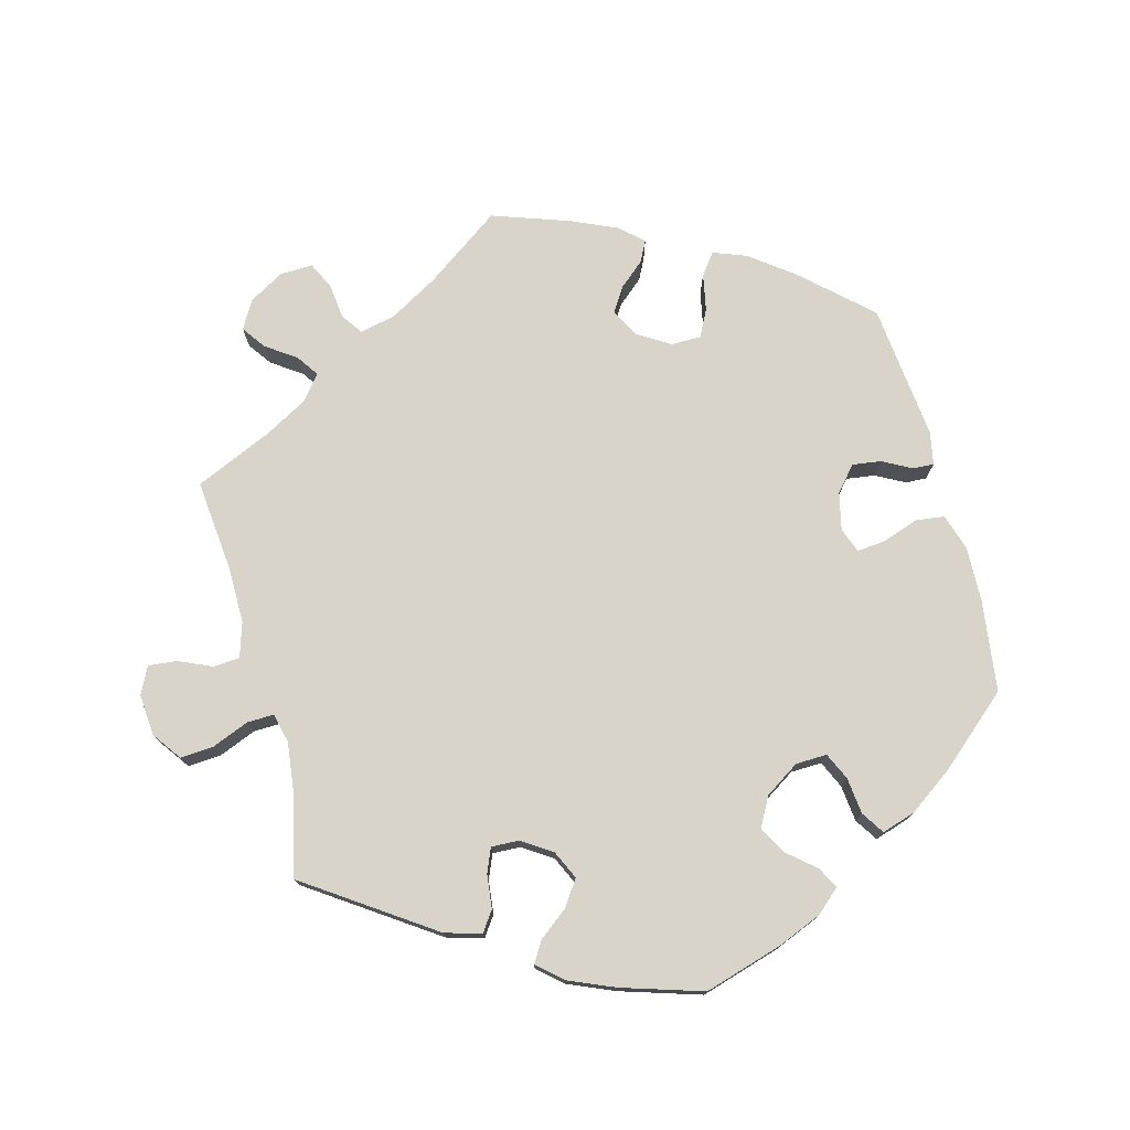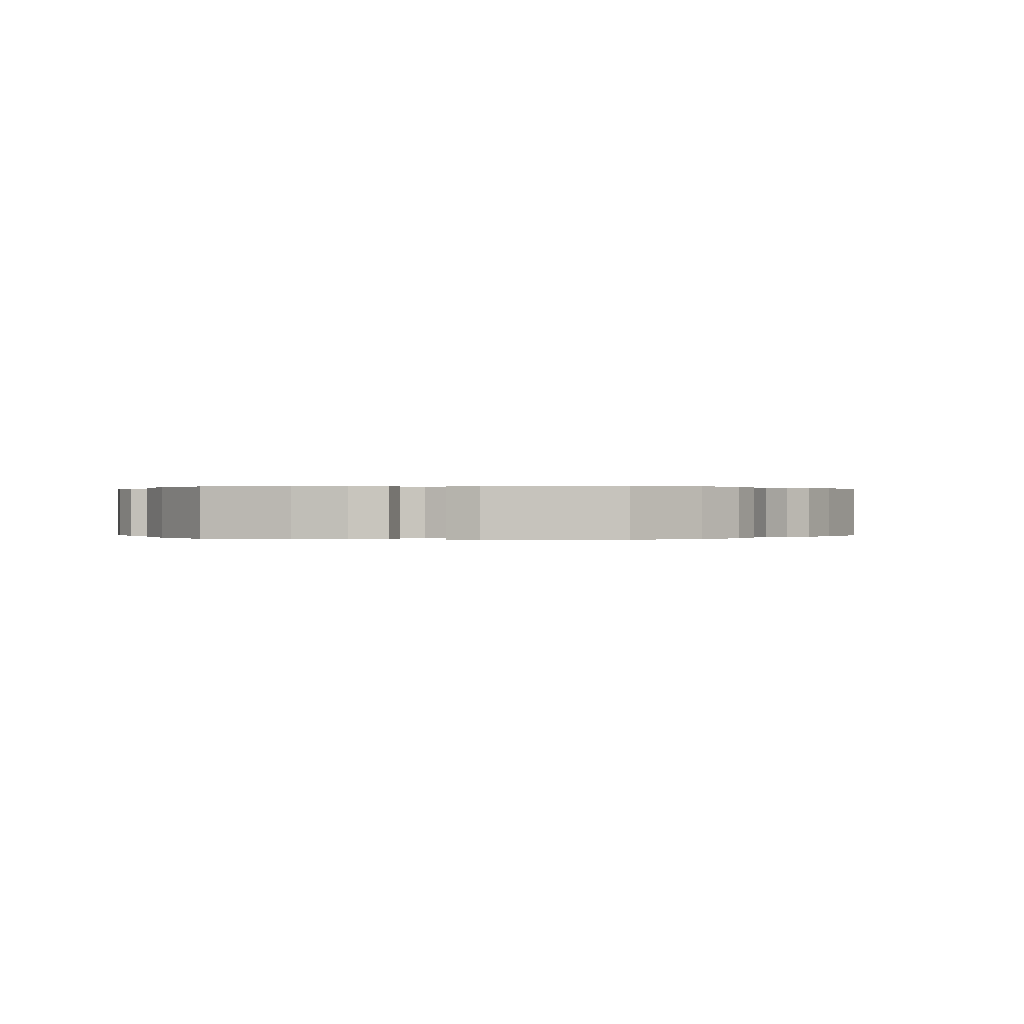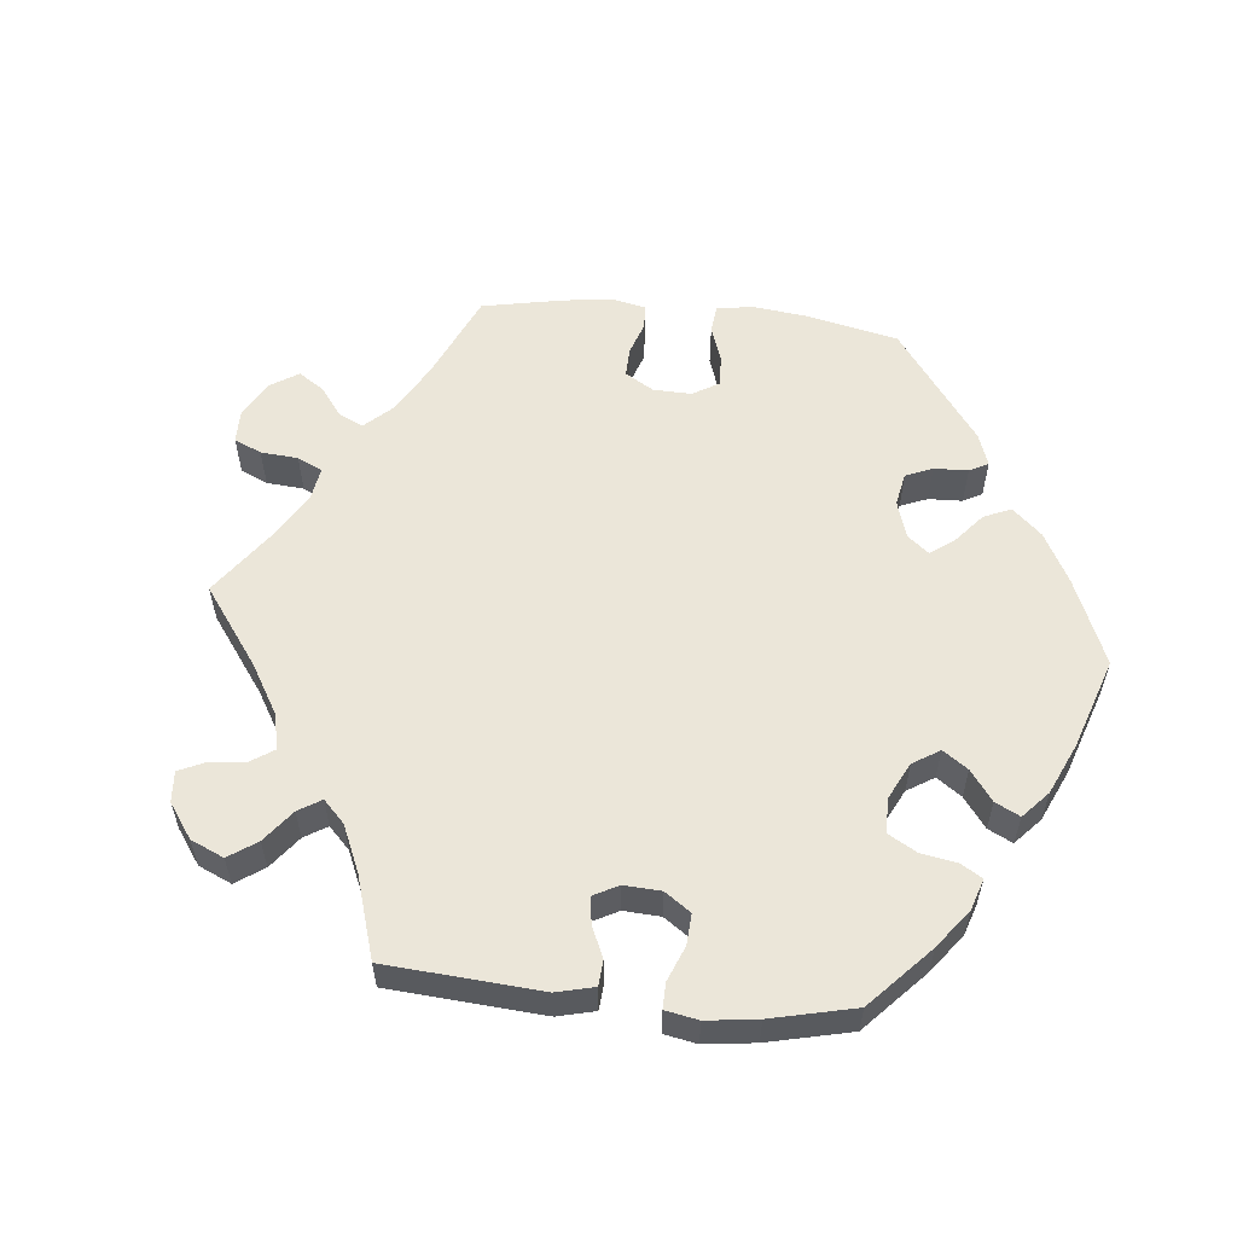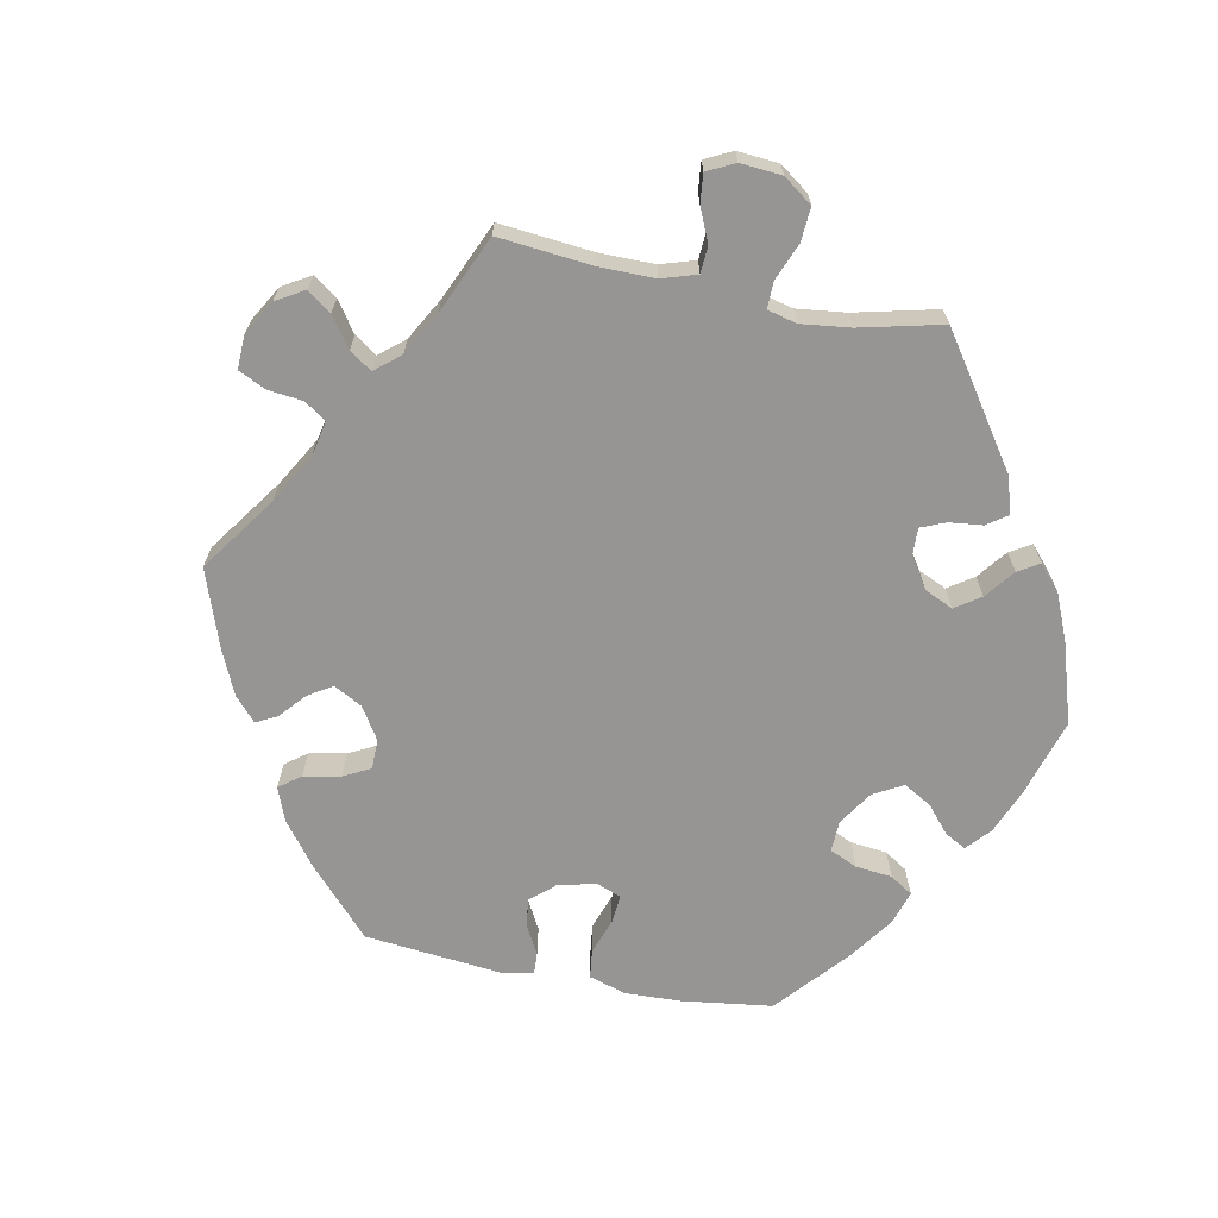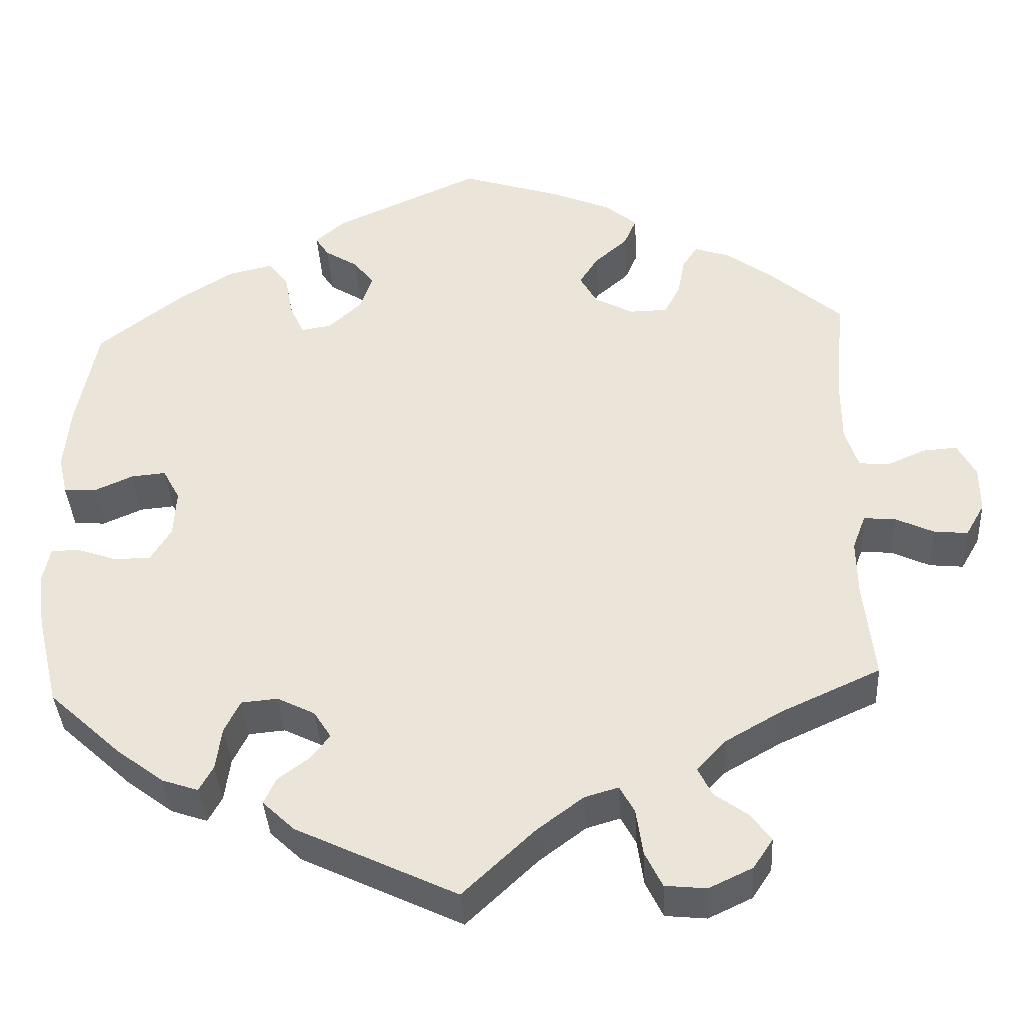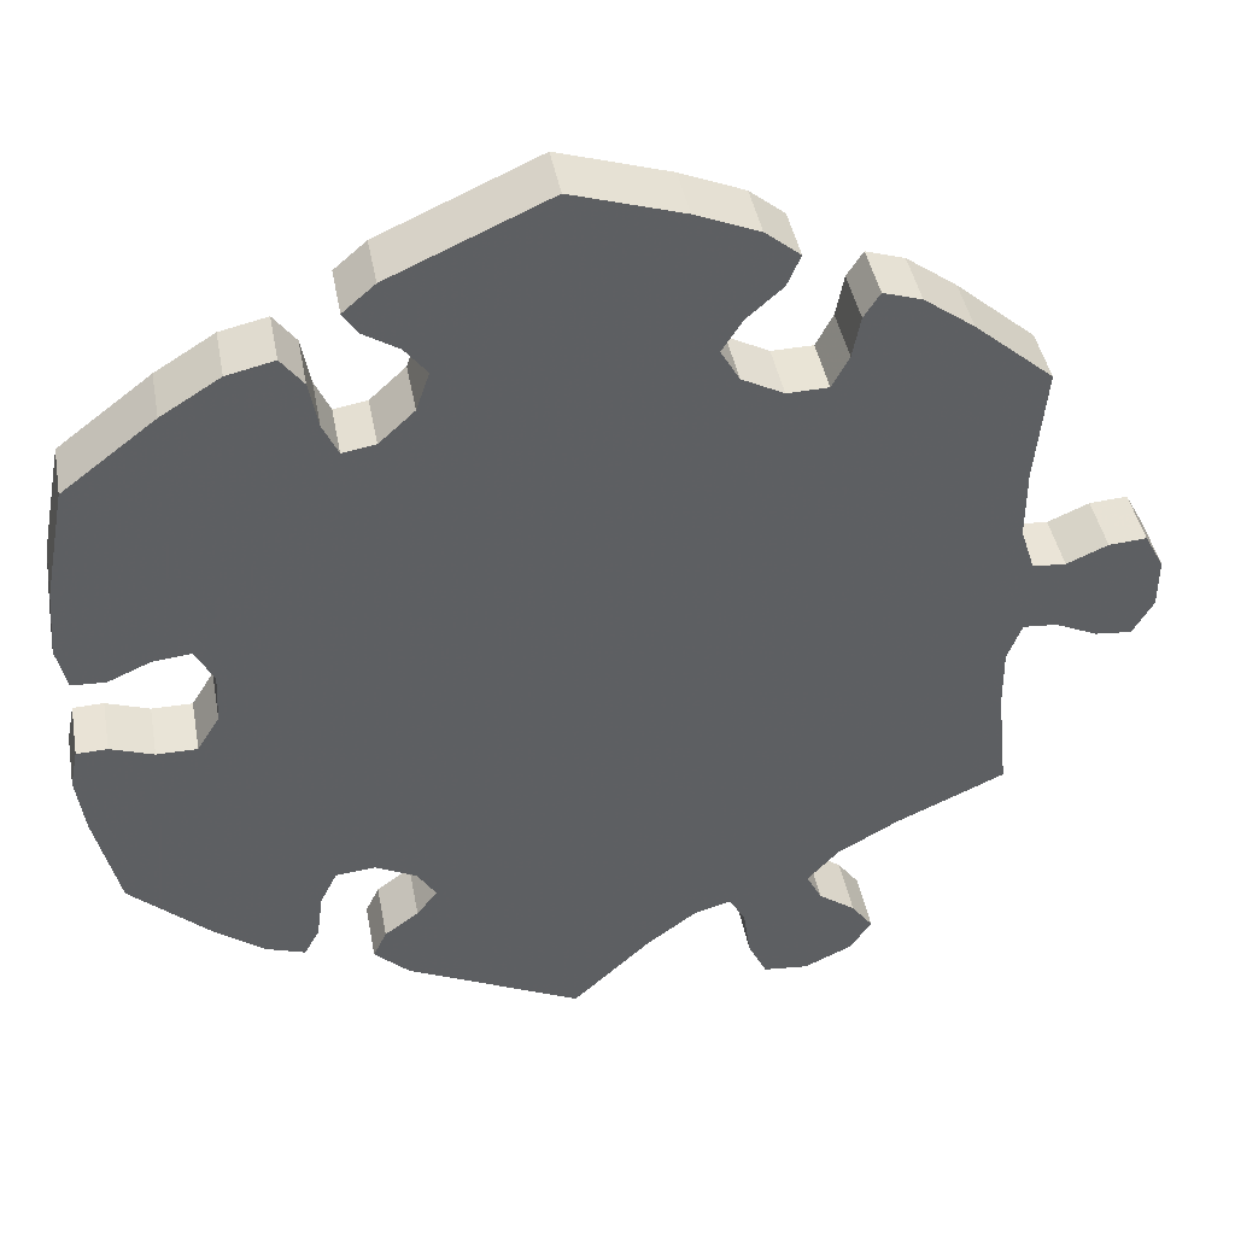
<metadata>
{"format":"obj","ext":"obj","renderer":"f3d","projection":"perspective","resolution":1024,"background":"white","views":[{"elev":75.5,"azim":-135.0,"up":"+Y"},{"elev":0.1,"azim":-21.0,"up":"+Y"},{"elev":57.4,"azim":-144.4,"up":"+Y"},{"elev":-67.5,"azim":138.8,"up":"+Y"},{"elev":-38.1,"azim":3.3,"up":"+Z"},{"elev":42.9,"azim":-10.5,"up":"+Z"}]}
</metadata>
<code>
v 0.489 0.07 0.16
v 0.489 0.07 0.081
v 0.505 0.07 0.031
v 0.542 0.07 0.028
v 0.588 0.07 0.048
v 0.63 0.07 0.051
v 0.652 0.07 0.01
v 0.652 0.07 -0.047
v 0.629 0.07 -0.087
v 0.588 0.07 -0.083
v 0.541 0.07 -0.061
v 0.503 0.07 -0.058
v 0.487 0.07 -0.101
v 0.488 0.07 -0.17
v 0.501 0.07 -0.289
v 0.38 0.07 -0.344
v 0.312 0.07 -0.383
v 0.277 0.07 -0.421
v 0.294 0.07 -0.455
v 0.335 0.07 -0.485
v 0.359 0.07 -0.518
v 0.335 0.07 -0.554
v 0.282 0.07 -0.579
v 0.232 0.07 -0.574
v 0.211 0.07 -0.531
v 0.203 0.07 -0.475
v 0.185 0.07 -0.442
v 0.144 0.07 -0.454
v 0.088 0.07 -0.496
v 0.001 0.07 -0.578
v -0.194 0.07 -0.485
v -0.233 0.07 -0.448
v -0.218 0.07 -0.416
v -0.18 0.07 -0.388
v -0.157 0.07 -0.358
v -0.178 0.07 -0.325
v -0.224 0.07 -0.302
v -0.268 0.07 -0.306
v -0.287 0.07 -0.345
v -0.294 0.07 -0.397
v -0.311 0.07 -0.428
v -0.355 0.07 -0.413
v -0.412 0.07 -0.37
v -0.5 0.07 -0.289
v -0.527 0.07 -0.176
v -0.536 0.07 -0.109
v -0.527 0.07 -0.065
v -0.493 0.07 -0.064
v -0.445 0.07 -0.081
v -0.4 0.07 -0.081
v -0.375 0.07 -0.04
v -0.372 0.07 0.018
v -0.393 0.07 0.057
v -0.435 0.07 0.053
v -0.483 0.07 0.032
v -0.521 0.07 0.034
v -0.532 0.07 0.083
v -0.525 0.07 0.16
v -0.5 0.07 0.289
v -0.396 0.07 0.369
v -0.33 0.07 0.41
v -0.277 0.07 0.422
v -0.252 0.07 0.389
v -0.242 0.07 0.336
v -0.225 0.07 0.299
v -0.188 0.07 0.305
v -0.148 0.07 0.342
v -0.133 0.07 0.386
v -0.158 0.07 0.418
v -0.198 0.07 0.443
v -0.214 0.07 0.468
v -0.178 0.07 0.499
v -0.001 0.07 0.578
v 0.122 0.07 0.539
v 0.193 0.07 0.509
v 0.232 0.07 0.477
v 0.217 0.07 0.442
v 0.177 0.07 0.407
v 0.154 0.07 0.371
v 0.175 0.07 0.334
v 0.222 0.07 0.309
v 0.268 0.07 0.31
v 0.287 0.07 0.346
v 0.296 0.07 0.393
v 0.314 0.07 0.421
v 0.357 0.07 0.407
v 0.413 0.07 0.366
v 0.501 0.07 0.29
v 0.489 0 0.16
v 0.489 0 0.081
v 0.505 0 0.031
v 0.542 0 0.028
v 0.588 0 0.048
v 0.63 0 0.051
v 0.652 0 0.01
v 0.652 0 -0.047
v 0.629 0 -0.087
v 0.588 0 -0.083
v 0.541 0 -0.061
v 0.503 0 -0.058
v 0.487 0 -0.101
v 0.488 0 -0.17
v 0.501 0 -0.289
v 0.38 0 -0.344
v 0.312 0 -0.383
v 0.277 0 -0.421
v 0.294 0 -0.455
v 0.335 0 -0.485
v 0.359 0 -0.518
v 0.335 0 -0.554
v 0.282 0 -0.579
v 0.232 0 -0.574
v 0.211 0 -0.531
v 0.203 0 -0.475
v 0.185 0 -0.442
v 0.144 0 -0.454
v 0.088 0 -0.496
v 0.001 0 -0.578
v -0.194 0 -0.485
v -0.233 0 -0.448
v -0.218 0 -0.416
v -0.18 0 -0.388
v -0.157 0 -0.358
v -0.178 0 -0.325
v -0.224 0 -0.302
v -0.268 0 -0.306
v -0.287 0 -0.345
v -0.294 0 -0.397
v -0.311 0 -0.428
v -0.355 0 -0.413
v -0.412 0 -0.37
v -0.5 0 -0.289
v -0.527 0 -0.176
v -0.536 0 -0.109
v -0.527 0 -0.065
v -0.493 0 -0.064
v -0.445 0 -0.081
v -0.4 0 -0.081
v -0.375 0 -0.04
v -0.372 0 0.018
v -0.393 0 0.057
v -0.435 0 0.053
v -0.483 0 0.032
v -0.521 0 0.034
v -0.532 0 0.083
v -0.525 0 0.16
v -0.5 0 0.289
v -0.396 0 0.369
v -0.33 0 0.41
v -0.277 0 0.422
v -0.252 0 0.389
v -0.242 0 0.336
v -0.225 0 0.299
v -0.188 0 0.305
v -0.148 0 0.342
v -0.133 0 0.386
v -0.158 0 0.418
v -0.198 0 0.443
v -0.214 0 0.468
v -0.178 0 0.499
v -0.001 0 0.578
v 0.122 0 0.539
v 0.193 0 0.509
v 0.232 0 0.477
v 0.217 0 0.442
v 0.177 0 0.407
v 0.154 0 0.371
v 0.175 0 0.334
v 0.222 0 0.309
v 0.268 0 0.31
v 0.287 0 0.346
v 0.296 0 0.393
v 0.314 0 0.421
v 0.357 0 0.407
v 0.413 0 0.366
v 0.501 0 0.29
f 87 88 1
f 86 87 1 2
f 83 84 85 86
f 82 83 86 2
f 81 82 2 3
f 80 81 3
f 75 76 77 78
f 75 78 79
f 74 75 79
f 73 74 79
f 72 73 79 80
f 69 70 71 72
f 68 69 72 80
f 61 62 63 64
f 61 64 65
f 60 61 65
f 59 60 65
f 58 59 65
f 57 58 65 66
f 54 55 56 57
f 53 54 57 66
f 46 47 48 49
f 46 49 50
f 45 46 50
f 44 45 50
f 43 44 50 51
f 39 40 41 42
f 38 39 42 43
f 31 32 33 34
f 29 30 31 34
f 28 29 34 35
f 27 28 35 36
f 23 24 25 26
f 23 26 27
f 22 23 27
f 19 20 21 22
f 18 19 22 27
f 17 18 27 36
f 14 15 16
f 13 14 16 17
f 12 13 17 36
f 8 9 10 11
f 8 11 12
f 7 8 12
f 4 5 6 7
f 3 4 7 12
f 67 68 80 3
f 52 53 66 67
f 51 52 67 3
f 38 43 51
f 37 38 51 3
f 3 12 36 37
f 89 176 175
f 90 89 175 174
f 174 173 172 171
f 90 174 171 170
f 91 90 170 169
f 91 169 168
f 166 165 164 163
f 167 166 163
f 167 163 162
f 167 162 161
f 168 167 161 160
f 160 159 158 157
f 168 160 157 156
f 152 151 150 149
f 153 152 149
f 153 149 148
f 153 148 147
f 153 147 146
f 154 153 146 145
f 145 144 143 142
f 154 145 142 141
f 137 136 135 134
f 138 137 134
f 138 134 133
f 138 133 132
f 139 138 132 131
f 130 129 128 127
f 131 130 127 126
f 122 121 120 119
f 122 119 118 117
f 123 122 117 116
f 124 123 116 115
f 114 113 112 111
f 115 114 111
f 115 111 110
f 110 109 108 107
f 115 110 107 106
f 124 115 106 105
f 104 103 102
f 105 104 102 101
f 124 105 101 100
f 99 98 97 96
f 100 99 96
f 100 96 95
f 95 94 93 92
f 100 95 92 91
f 91 168 156 155
f 155 154 141 140
f 91 155 140 139
f 139 131 126
f 91 139 126 125
f 125 124 100 91
f 1 89 90 2
f 2 90 91 3
f 3 91 92 4
f 4 92 93 5
f 5 93 94 6
f 6 94 95 7
f 7 95 96 8
f 8 96 97 9
f 9 97 98 10
f 10 98 99 11
f 11 99 100 12
f 12 100 101 13
f 13 101 102 14
f 14 102 103 15
f 15 103 104 16
f 16 104 105 17
f 17 105 106 18
f 18 106 107 19
f 19 107 108 20
f 20 108 109 21
f 21 109 110 22
f 22 110 111 23
f 23 111 112 24
f 24 112 113 25
f 25 113 114 26
f 26 114 115 27
f 27 115 116 28
f 28 116 117 29
f 29 117 118 30
f 30 118 119 31
f 31 119 120 32
f 32 120 121 33
f 33 121 122 34
f 34 122 123 35
f 35 123 124 36
f 36 124 125 37
f 37 125 126 38
f 38 126 127 39
f 39 127 128 40
f 40 128 129 41
f 41 129 130 42
f 42 130 131 43
f 43 131 132 44
f 44 132 133 45
f 45 133 134 46
f 46 134 135 47
f 47 135 136 48
f 48 136 137 49
f 49 137 138 50
f 50 138 139 51
f 51 139 140 52
f 52 140 141 53
f 53 141 142 54
f 54 142 143 55
f 55 143 144 56
f 56 144 145 57
f 57 145 146 58
f 58 146 147 59
f 59 147 148 60
f 60 148 149 61
f 61 149 150 62
f 62 150 151 63
f 63 151 152 64
f 64 152 153 65
f 65 153 154 66
f 66 154 155 67
f 67 155 156 68
f 68 156 157 69
f 69 157 158 70
f 70 158 159 71
f 71 159 160 72
f 72 160 161 73
f 73 161 162 74
f 74 162 163 75
f 75 163 164 76
f 76 164 165 77
f 77 165 166 78
f 78 166 167 79
f 79 167 168 80
f 80 168 169 81
f 81 169 170 82
f 82 170 171 83
f 83 171 172 84
f 84 172 173 85
f 85 173 174 86
f 86 174 175 87
f 87 175 176 88
f 88 176 89 1

</code>
